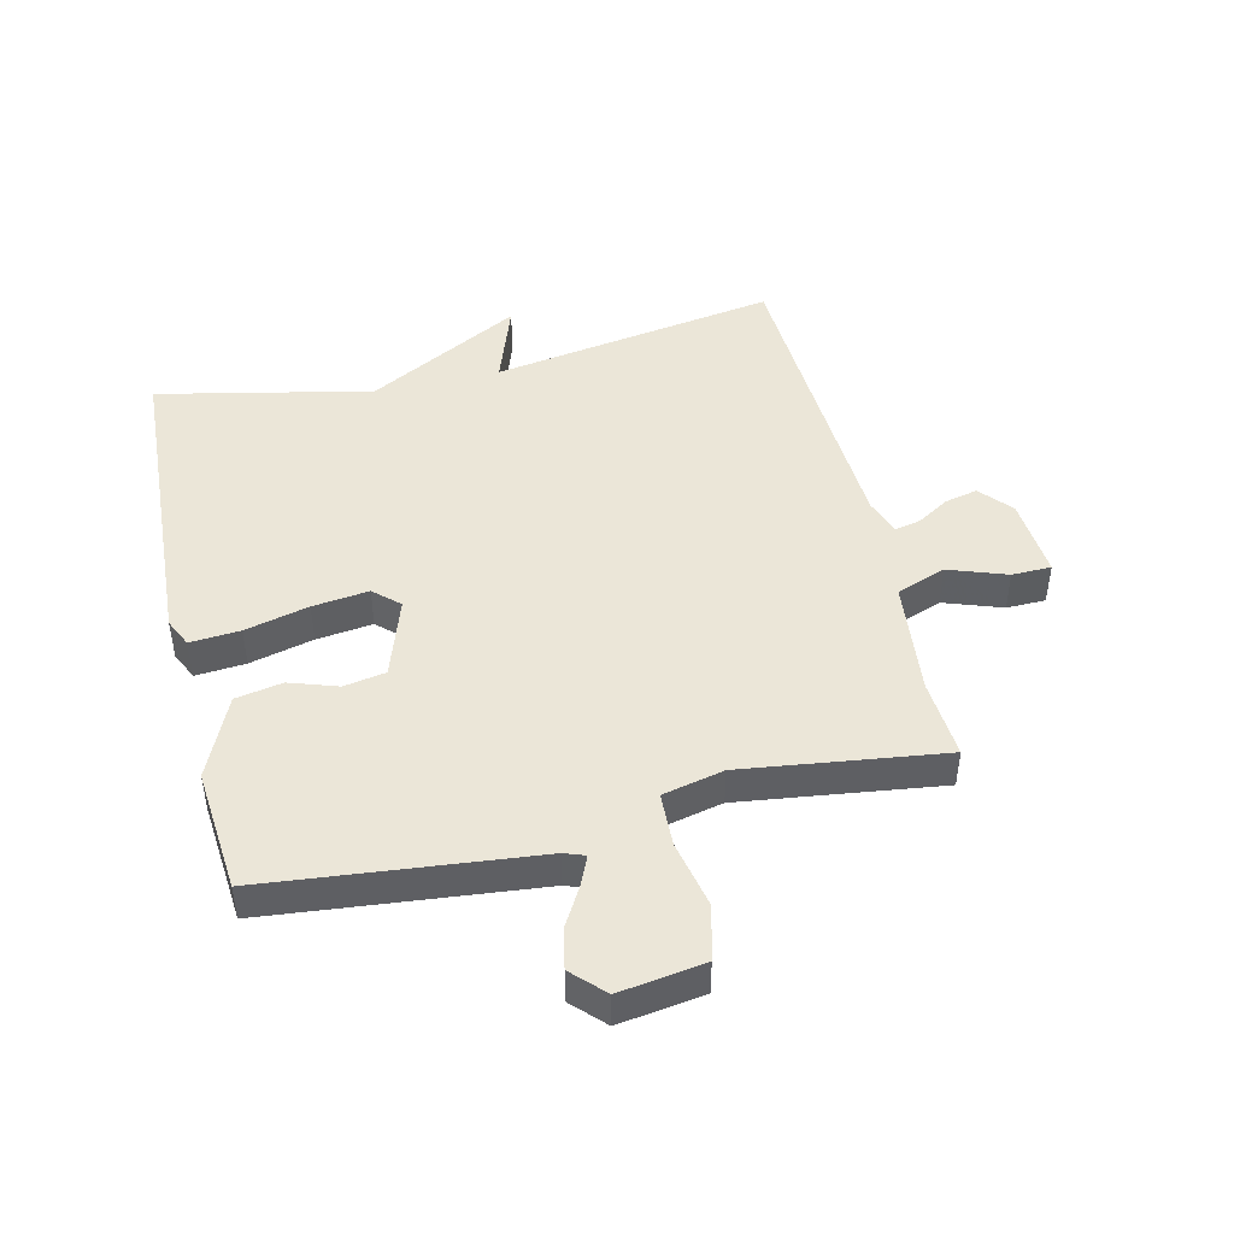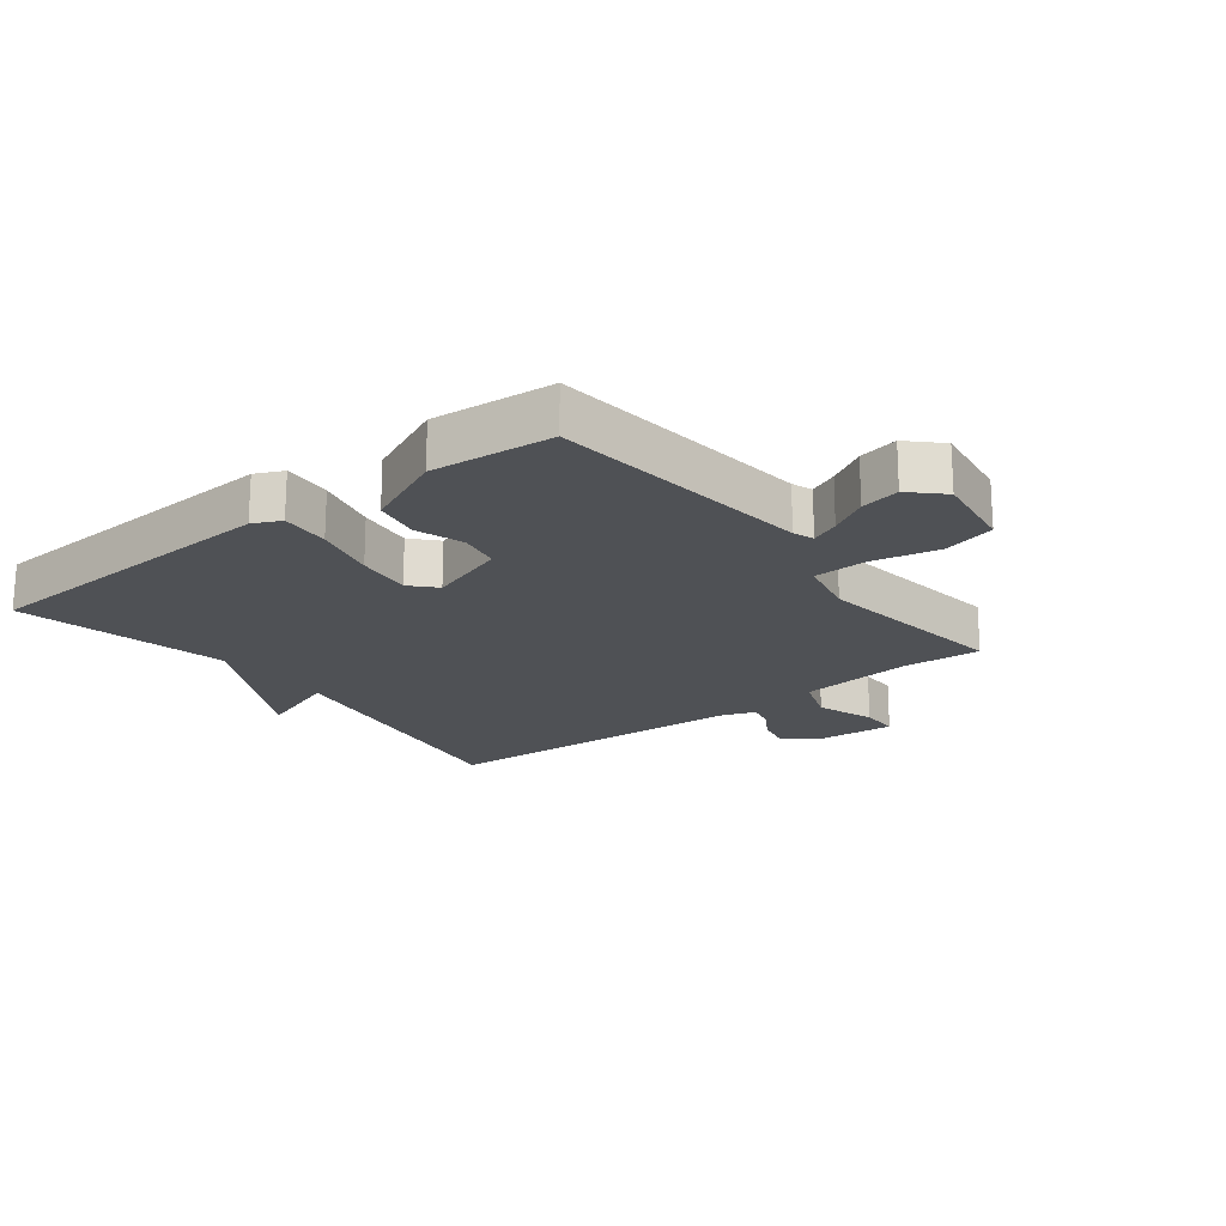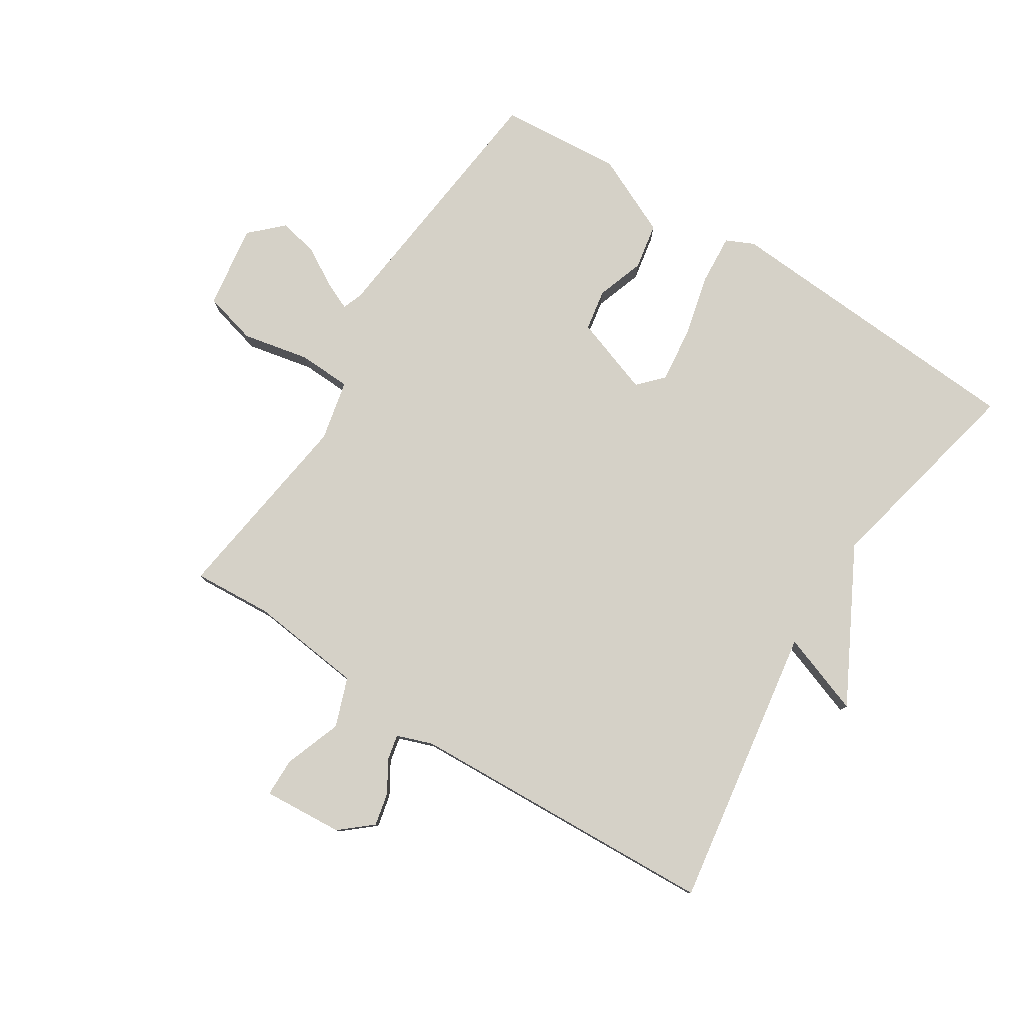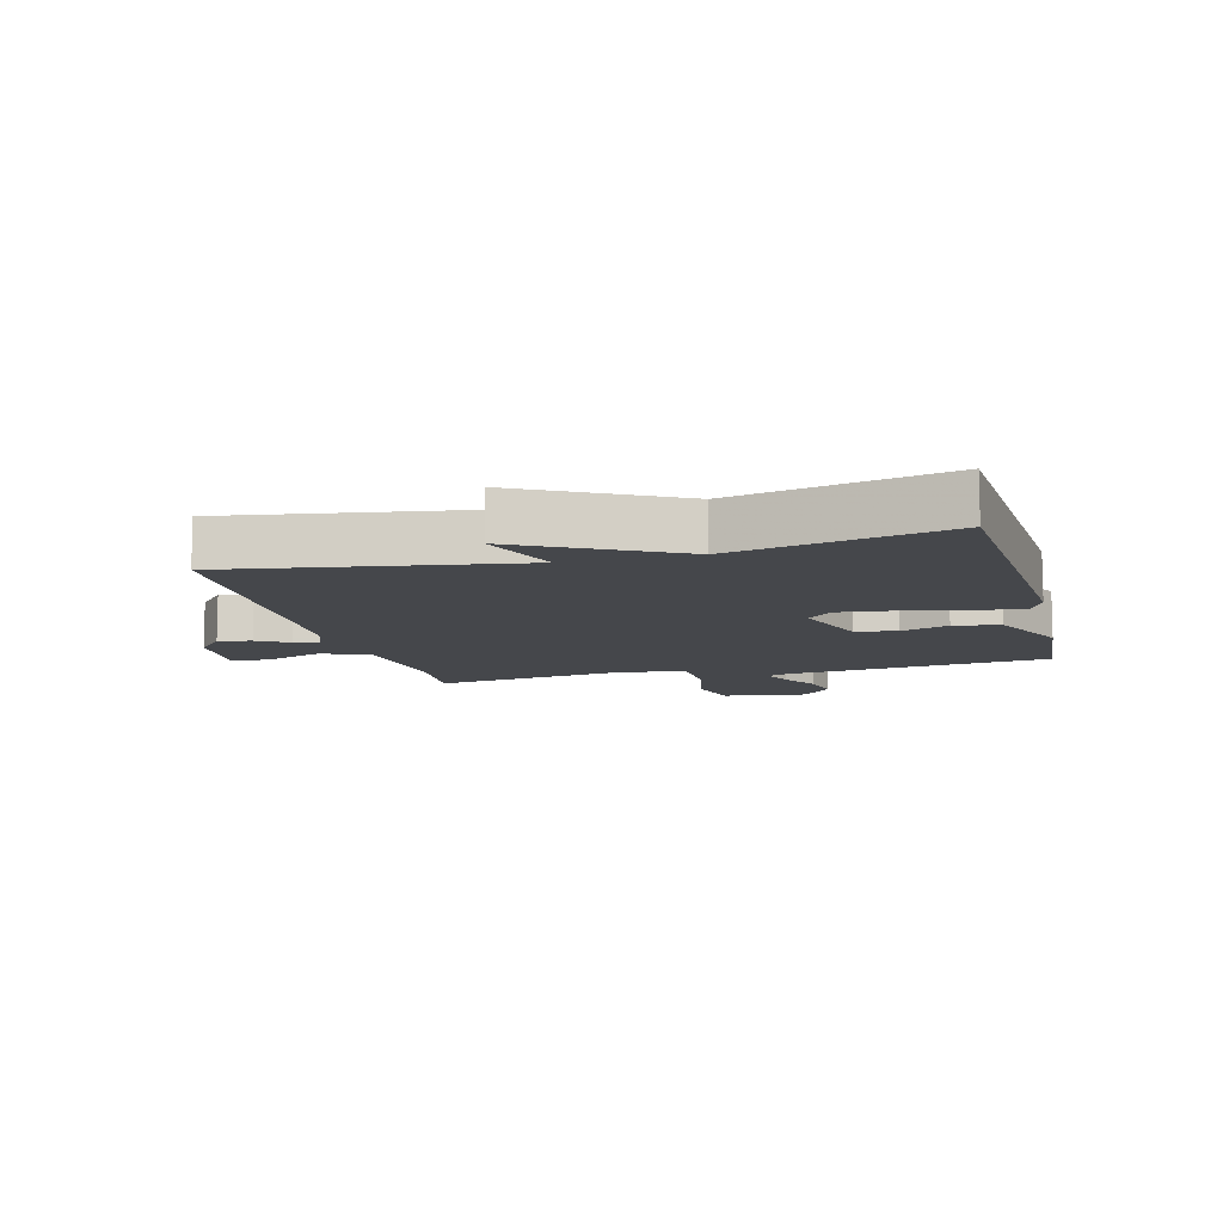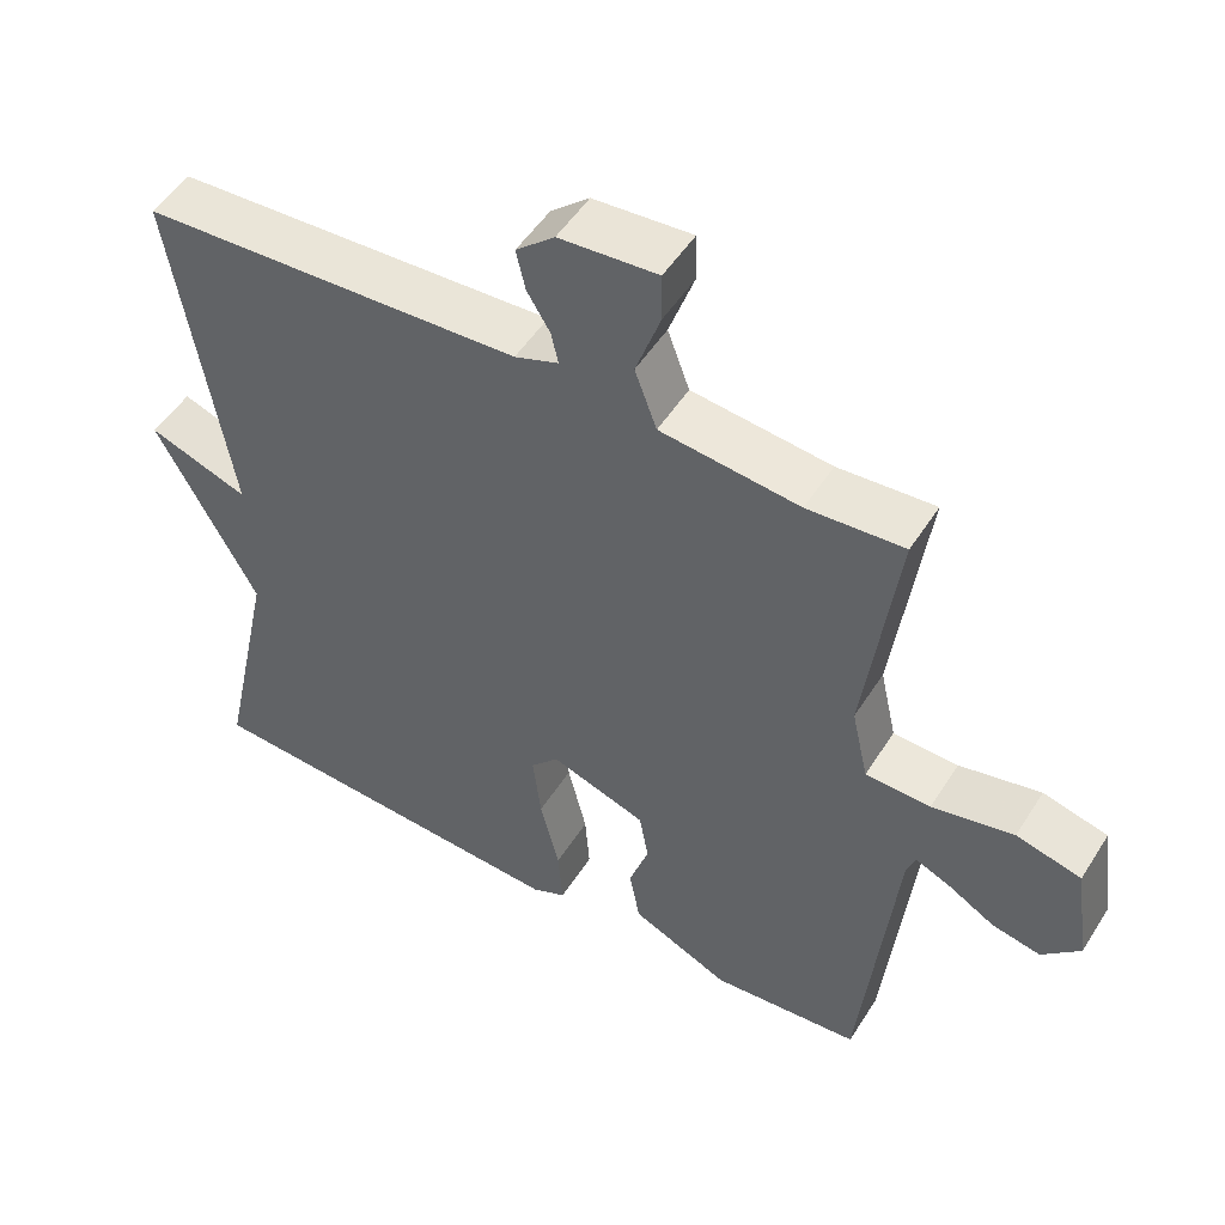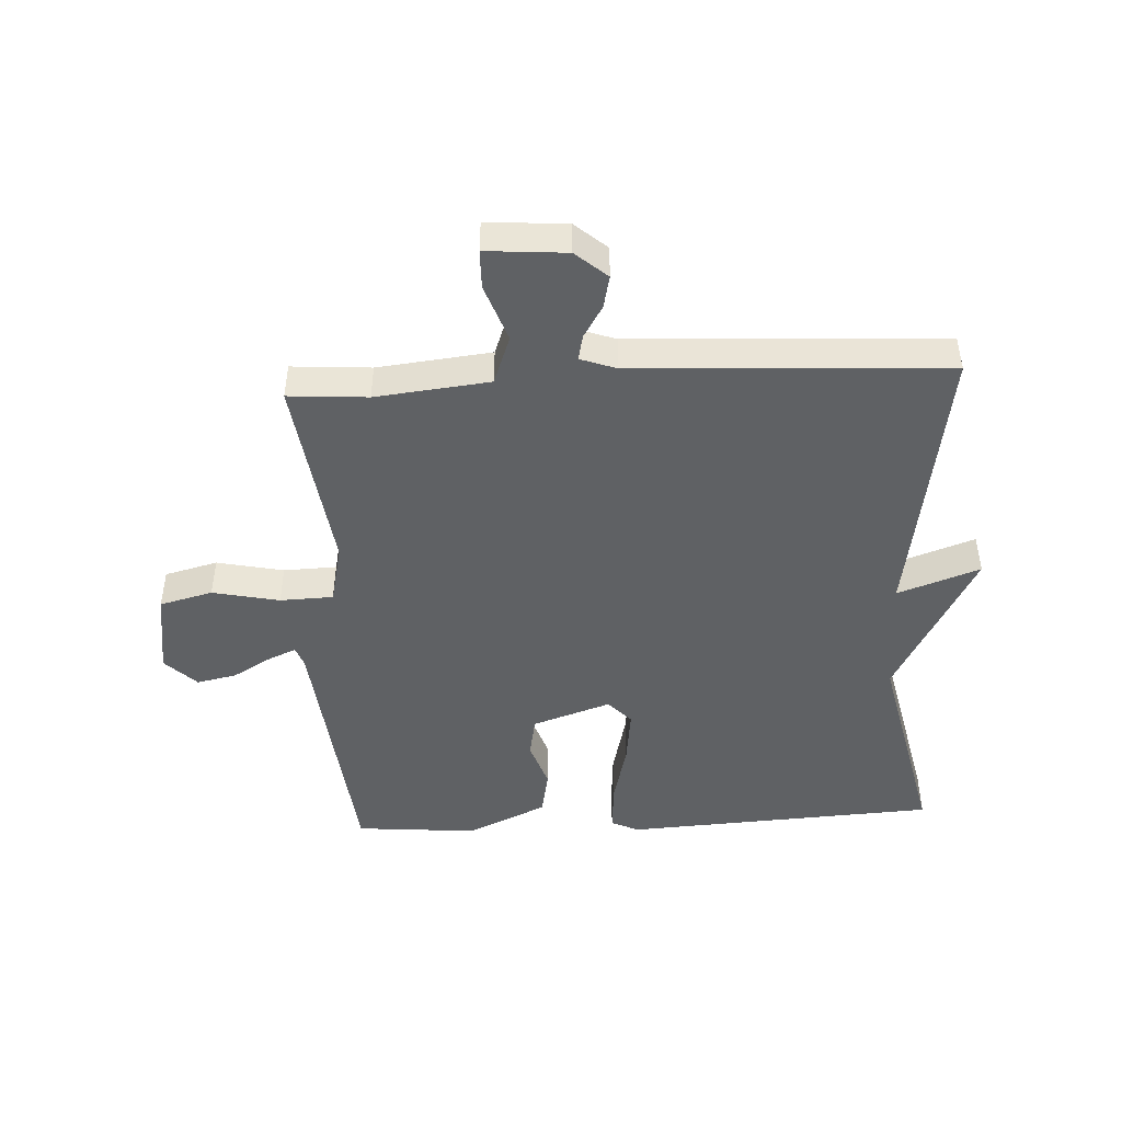
<metadata>
{"format":"obj","ext":"obj","renderer":"f3d","projection":"perspective","resolution":1024,"background":"white","views":[{"elev":46.3,"azim":-103.3,"up":"+Y"},{"elev":-19.7,"azim":-142.3,"up":"+Y"},{"elev":79.7,"azim":32.7,"up":"+Y"},{"elev":-10.3,"azim":104.9,"up":"+Y"},{"elev":50.8,"azim":-148.6,"up":"+Z"},{"elev":-46.4,"azim":3.0,"up":"+Y"}]}
</metadata>
<code>
v 0.5 0.07 -0.5
v -0.006 0.07 -0.529
v -0.051 0.07 -0.508
v -0.045 0.07 -0.428
v -0.02 0.07 -0.326
v -0.009 0.07 -0.236
v -0.046 0.07 -0.196
v -0.173 0.07 -0.239
v -0.185 0.07 -0.306
v -0.159 0.07 -0.383
v -0.173 0.07 -0.458
v -0.303 0.07 -0.517
v -0.5 0.07 -0.5
v -0.545 0.07 -0.07
v -0.557 0.07 -0.037
v -0.603 0.07 -0.057
v -0.665 0.07 -0.093
v -0.729 0.07 -0.106
v -0.779 0.07 -0.057
v -0.759 0.07 0.079
v -0.673 0.07 0.101
v -0.565 0.07 0.078
v -0.479 0.07 0.081
v -0.457 0.07 0.179
v -0.5 0.07 0.5
v -0.372 0.07 0.491
v -0.188 0.07 0.511
v -0.159 0.07 0.59
v -0.192 0.07 0.683
v -0.191 0.07 0.746
v -0.061 0.07 0.736
v -0.01 0.07 0.692
v -0.022 0.07 0.639
v -0.053 0.07 0.588
v -0.062 0.07 0.547
v -0.004 0.07 0.526
v 0.5 0.07 0.5
v 0.426 0.07 0.042
v 0.559 0.07 0.089
v 0.426 0.07 -0.158
v 0.5 0 -0.5
v -0.006 0 -0.529
v -0.051 0 -0.508
v -0.045 0 -0.428
v -0.02 0 -0.326
v -0.009 0 -0.236
v -0.046 0 -0.196
v -0.173 0 -0.239
v -0.185 0 -0.306
v -0.159 0 -0.383
v -0.173 0 -0.458
v -0.303 0 -0.517
v -0.5 0 -0.5
v -0.545 0 -0.07
v -0.557 0 -0.037
v -0.603 0 -0.057
v -0.665 0 -0.093
v -0.729 0 -0.106
v -0.779 0 -0.057
v -0.759 0 0.079
v -0.673 0 0.101
v -0.565 0 0.078
v -0.479 0 0.081
v -0.457 0 0.179
v -0.5 0 0.5
v -0.372 0 0.491
v -0.188 0 0.511
v -0.159 0 0.59
v -0.192 0 0.683
v -0.191 0 0.746
v -0.061 0 0.736
v -0.01 0 0.692
v -0.022 0 0.639
v -0.053 0 0.588
v -0.062 0 0.547
v -0.004 0 0.526
v 0.5 0 0.5
v 0.426 0 0.042
v 0.559 0 0.089
v 0.426 0 -0.158
f 38 39 40
f 36 37 38
f 35 36 38 40
f 32 33 34
f 31 32 34
f 30 31 34
f 29 30 34
f 28 29 34
f 27 28 34 35
f 24 25 26
f 23 24 26 27
f 20 21 22
f 19 20 22
f 18 19 22
f 17 18 22
f 16 17 22
f 15 16 22 23
f 27 35 40
f 23 27 40
f 15 23 40
f 14 15 40
f 12 13 14
f 11 12 14
f 10 11 14
f 9 10 14
f 3 4 5
f 2 3 5
f 1 2 5
f 40 1 5
f 40 5 6
f 8 9 14
f 7 8 14
f 7 14 40
f 6 7 40
f 80 79 78
f 78 77 76
f 80 78 76 75
f 74 73 72
f 74 72 71
f 74 71 70
f 74 70 69
f 74 69 68
f 75 74 68 67
f 66 65 64
f 67 66 64 63
f 62 61 60
f 62 60 59
f 62 59 58
f 62 58 57
f 62 57 56
f 63 62 56 55
f 80 75 67
f 80 67 63
f 80 63 55
f 80 55 54
f 54 53 52
f 54 52 51
f 54 51 50
f 54 50 49
f 45 44 43
f 45 43 42
f 45 42 41
f 45 41 80
f 46 45 80
f 54 49 48
f 54 48 47
f 80 54 47
f 80 47 46
f 1 41 42 2
f 2 42 43 3
f 3 43 44 4
f 4 44 45 5
f 5 45 46 6
f 6 46 47 7
f 7 47 48 8
f 8 48 49 9
f 9 49 50 10
f 10 50 51 11
f 11 51 52 12
f 12 52 53 13
f 13 53 54 14
f 14 54 55 15
f 15 55 56 16
f 16 56 57 17
f 17 57 58 18
f 18 58 59 19
f 19 59 60 20
f 20 60 61 21
f 21 61 62 22
f 22 62 63 23
f 23 63 64 24
f 24 64 65 25
f 25 65 66 26
f 26 66 67 27
f 27 67 68 28
f 28 68 69 29
f 29 69 70 30
f 30 70 71 31
f 31 71 72 32
f 32 72 73 33
f 33 73 74 34
f 34 74 75 35
f 35 75 76 36
f 36 76 77 37
f 37 77 78 38
f 38 78 79 39
f 39 79 80 40
f 40 80 41 1

</code>
